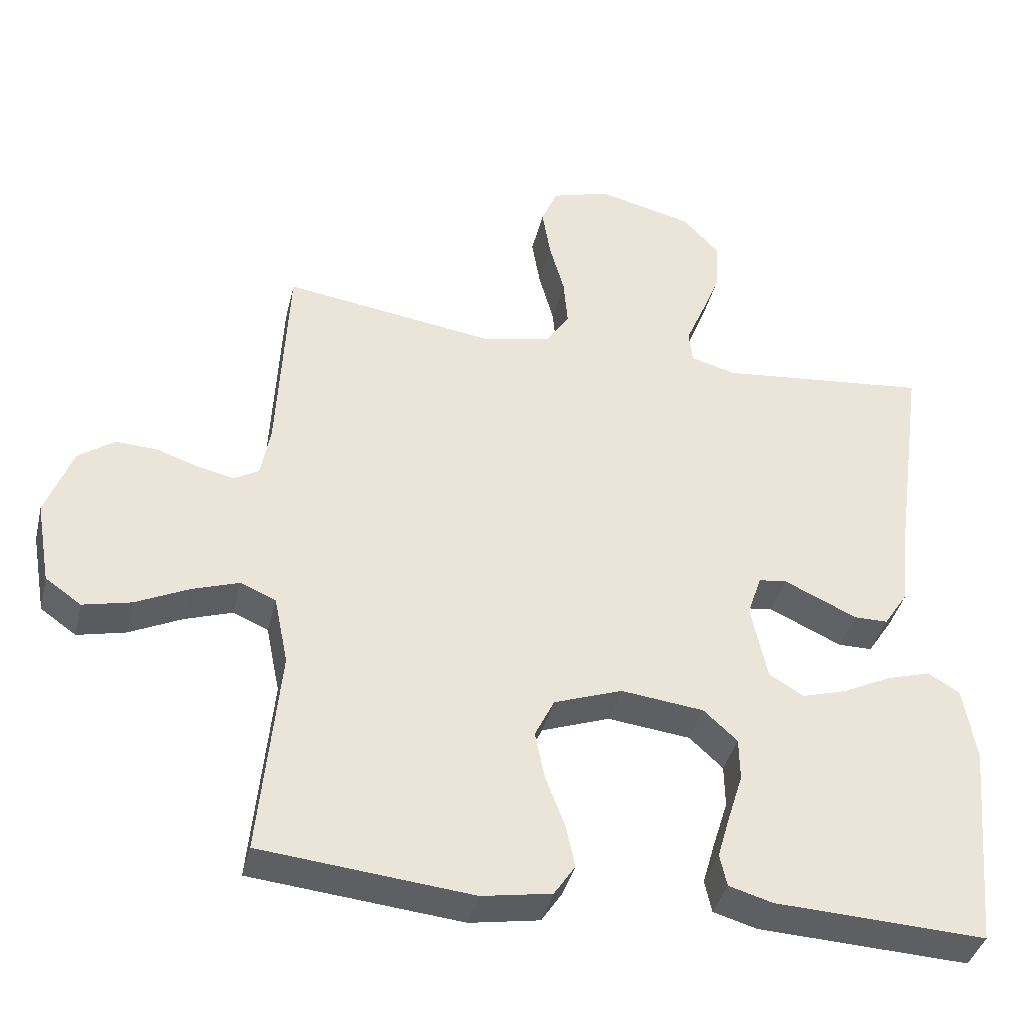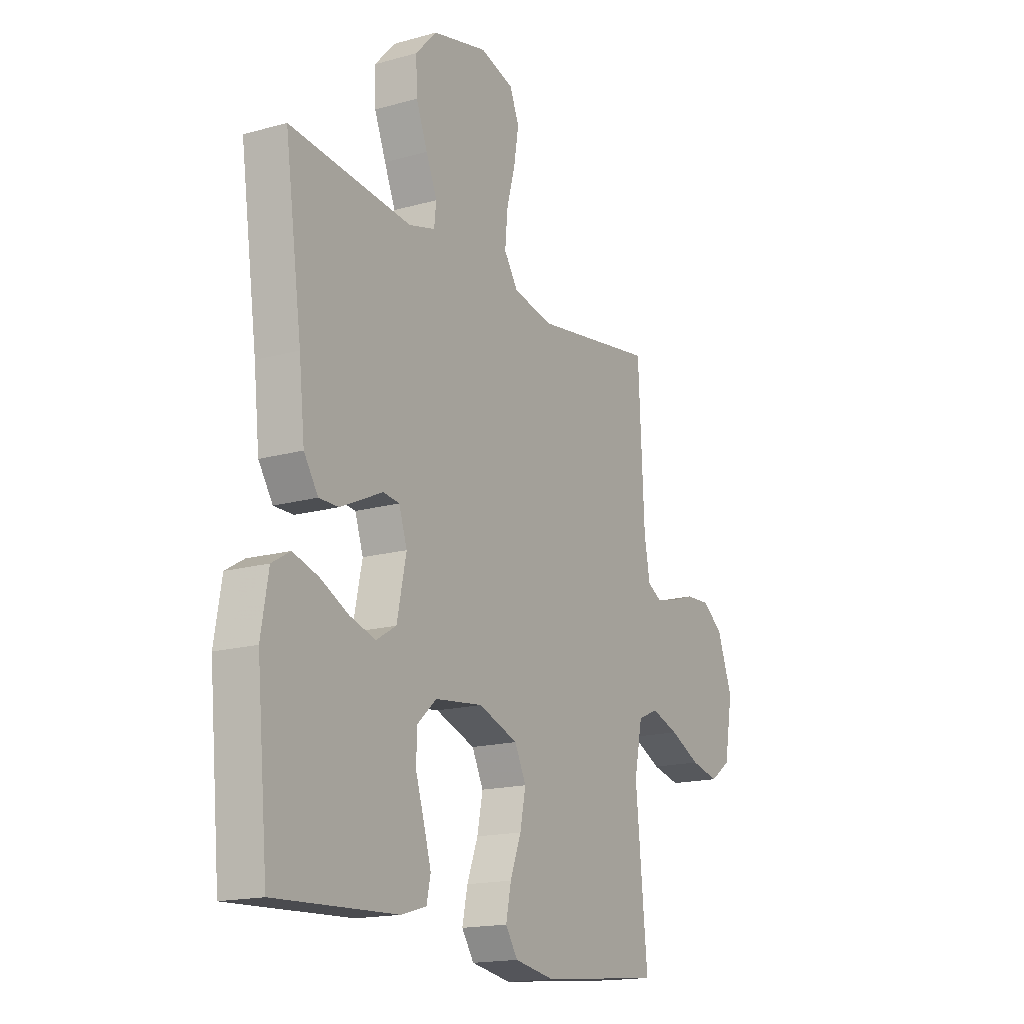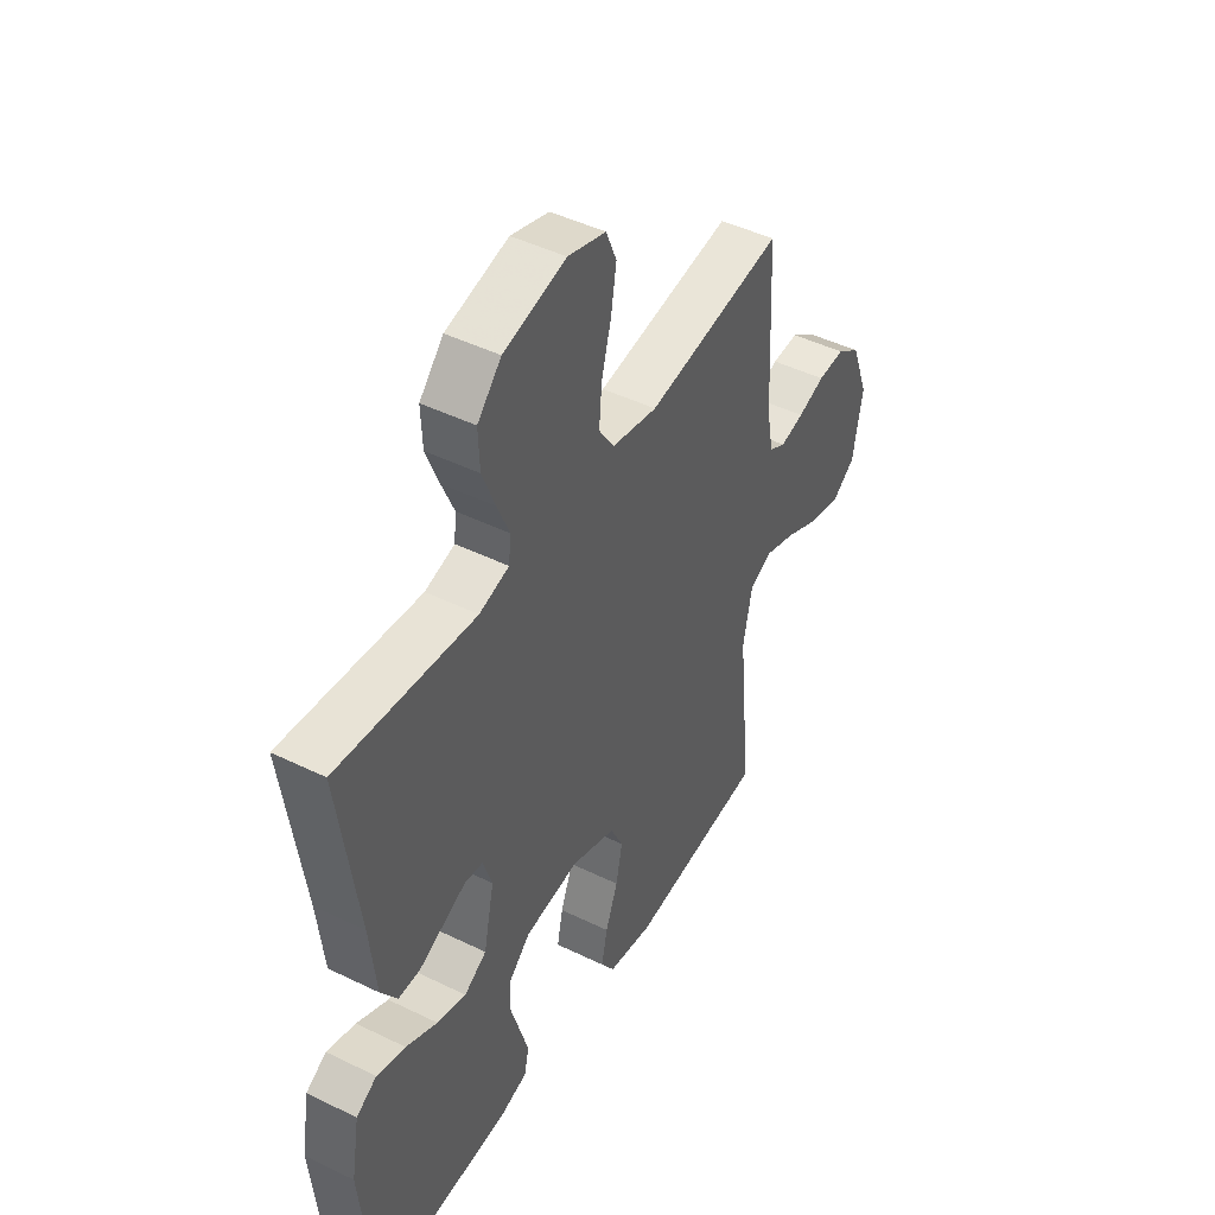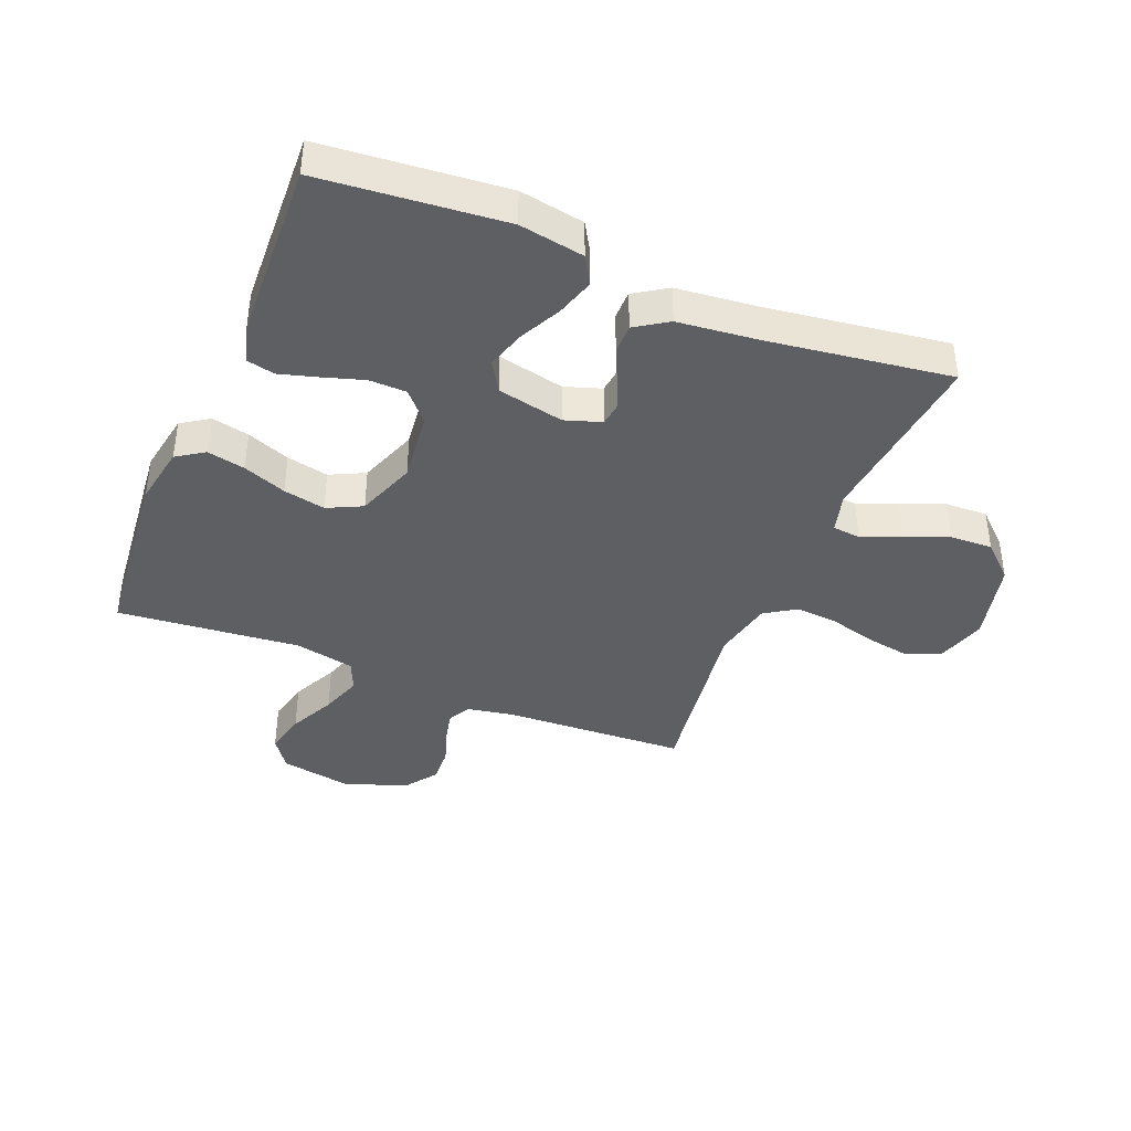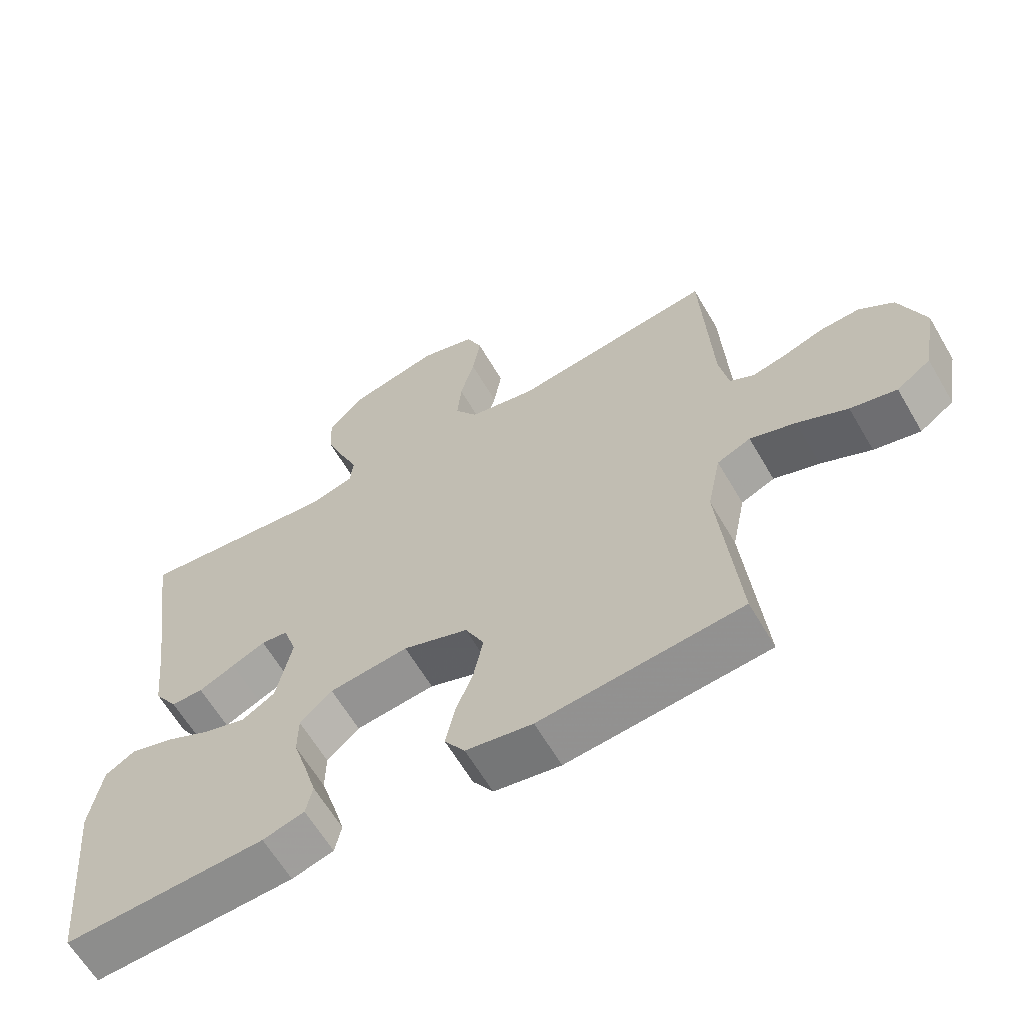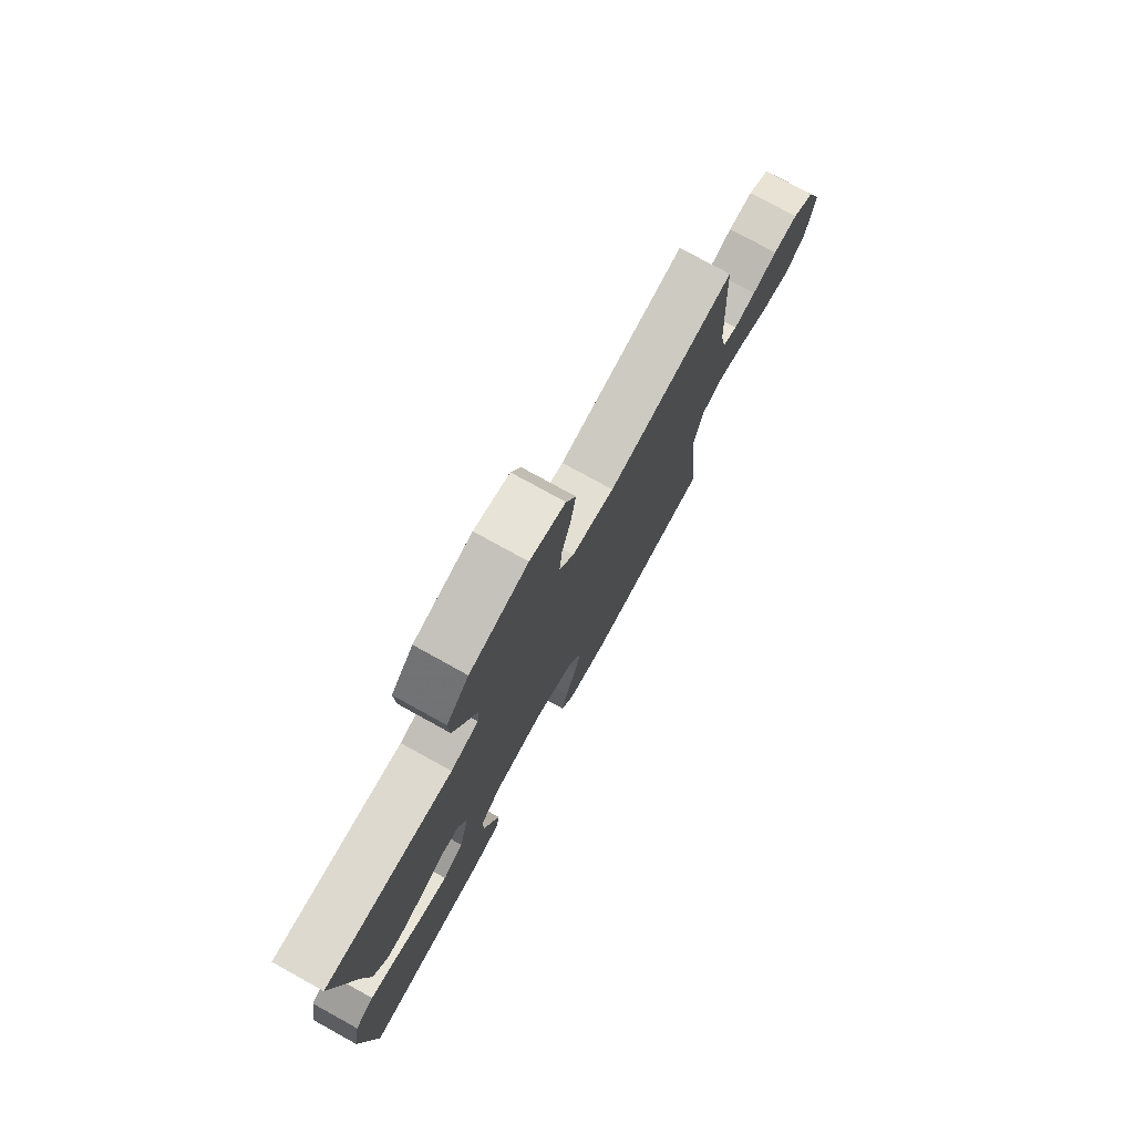
<metadata>
{"format":"obj","ext":"obj","renderer":"f3d","projection":"perspective","resolution":1024,"background":"white","views":[{"elev":-39.4,"azim":166.7,"up":"+Z"},{"elev":-16.7,"azim":-60.3,"up":"+Z"},{"elev":45.9,"azim":-60.7,"up":"+Z"},{"elev":-40.2,"azim":-112.4,"up":"+Y"},{"elev":-62.9,"azim":30.3,"up":"+Z"},{"elev":77.3,"azim":-61.1,"up":"+Z"}]}
</metadata>
<code>
v 0.5 0.07 -0.5
v 0.2 0.07 -0.53
v 0.101 0.07 -0.513
v 0.071 0.07 -0.468
v 0.084 0.07 -0.406
v 0.111 0.07 -0.335
v 0.125 0.07 -0.266
v 0.097 0.07 -0.209
v 0 0.07 -0.174
v -0.118 0.07 -0.188
v -0.166 0.07 -0.232
v -0.167 0.07 -0.293
v -0.146 0.07 -0.36
v -0.128 0.07 -0.422
v -0.138 0.07 -0.468
v -0.2 0.07 -0.486
v -0.5 0.07 -0.5
v -0.528 0.07 -0.2
v -0.51 0.07 -0.094
v -0.465 0.07 -0.067
v -0.402 0.07 -0.086
v -0.333 0.07 -0.12
v -0.269 0.07 -0.139
v -0.22 0.07 -0.109
v -0.197 0.07 0
v -0.217 0.07 0.06
v -0.257 0.07 0.065
v -0.307 0.07 0.042
v -0.361 0.07 0.017
v -0.409 0.07 0.017
v -0.444 0.07 0.07
v -0.458 0.07 0.2
v -0.5 0.07 0.5
v -0.2 0.07 0.469
v -0.135 0.07 0.487
v -0.13 0.07 0.533
v -0.157 0.07 0.597
v -0.185 0.07 0.668
v -0.188 0.07 0.738
v -0.136 0.07 0.794
v 0 0.07 0.827
v 0.083 0.07 0.802
v 0.106 0.07 0.747
v 0.094 0.07 0.674
v 0.073 0.07 0.597
v 0.067 0.07 0.527
v 0.101 0.07 0.476
v 0.2 0.07 0.456
v 0.5 0.07 0.5
v 0.515 0.07 0.2
v 0.529 0.07 0.124
v 0.565 0.07 0.104
v 0.617 0.07 0.116
v 0.676 0.07 0.136
v 0.735 0.07 0.139
v 0.787 0.07 0.102
v 0.825 0.07 0
v 0.804 0.07 -0.119
v 0.753 0.07 -0.155
v 0.684 0.07 -0.139
v 0.609 0.07 -0.103
v 0.541 0.07 -0.08
v 0.491 0.07 -0.102
v 0.471 0.07 -0.2
v 0.5 0 -0.5
v 0.2 0 -0.53
v 0.101 0 -0.513
v 0.071 0 -0.468
v 0.084 0 -0.406
v 0.111 0 -0.335
v 0.125 0 -0.266
v 0.097 0 -0.209
v 0 0 -0.174
v -0.118 0 -0.188
v -0.166 0 -0.232
v -0.167 0 -0.293
v -0.146 0 -0.36
v -0.128 0 -0.422
v -0.138 0 -0.468
v -0.2 0 -0.486
v -0.5 0 -0.5
v -0.528 0 -0.2
v -0.51 0 -0.094
v -0.465 0 -0.067
v -0.402 0 -0.086
v -0.333 0 -0.12
v -0.269 0 -0.139
v -0.22 0 -0.109
v -0.197 0 0
v -0.217 0 0.06
v -0.257 0 0.065
v -0.307 0 0.042
v -0.361 0 0.017
v -0.409 0 0.017
v -0.444 0 0.07
v -0.458 0 0.2
v -0.5 0 0.5
v -0.2 0 0.469
v -0.135 0 0.487
v -0.13 0 0.533
v -0.157 0 0.597
v -0.185 0 0.668
v -0.188 0 0.738
v -0.136 0 0.794
v 0 0 0.827
v 0.083 0 0.802
v 0.106 0 0.747
v 0.094 0 0.674
v 0.073 0 0.597
v 0.067 0 0.527
v 0.101 0 0.476
v 0.2 0 0.456
v 0.5 0 0.5
v 0.515 0 0.2
v 0.529 0 0.124
v 0.565 0 0.104
v 0.617 0 0.116
v 0.676 0 0.136
v 0.735 0 0.139
v 0.787 0 0.102
v 0.825 0 0
v 0.804 0 -0.119
v 0.753 0 -0.155
v 0.684 0 -0.139
v 0.609 0 -0.103
v 0.541 0 -0.08
v 0.491 0 -0.102
v 0.471 0 -0.2
f 58 59 60 61
f 58 61 62
f 57 58 62
f 56 57 62
f 53 54 55 56
f 52 53 56 62
f 51 52 62 63
f 48 49 50
f 47 48 50 51
f 42 43 44 45
f 42 45 46
f 41 42 46
f 40 41 46
f 39 40 46 47
f 36 37 38 39
f 32 33 34
f 32 34 35
f 31 32 35
f 28 29 30 31
f 27 28 31 35
f 26 27 35
f 25 26 35
f 19 20 21 22
f 19 22 23
f 18 19 23
f 17 18 23
f 16 17 23 24
f 12 13 14 15
f 12 15 16 24
f 3 4 5 6
f 3 6 7
f 64 1 2 3
f 64 3 7
f 47 51 63 64
f 36 39 47 64
f 35 36 64 7
f 11 12 24 25
f 10 11 25 35
f 9 10 35
f 8 9 35
f 7 8 35
f 125 124 123 122
f 126 125 122
f 126 122 121
f 126 121 120
f 120 119 118 117
f 126 120 117 116
f 127 126 116 115
f 114 113 112
f 115 114 112 111
f 109 108 107 106
f 110 109 106
f 110 106 105
f 110 105 104
f 111 110 104 103
f 103 102 101 100
f 98 97 96
f 99 98 96
f 99 96 95
f 95 94 93 92
f 99 95 92 91
f 99 91 90
f 99 90 89
f 86 85 84 83
f 87 86 83
f 87 83 82
f 87 82 81
f 88 87 81 80
f 79 78 77 76
f 88 80 79 76
f 70 69 68 67
f 71 70 67
f 67 66 65 128
f 71 67 128
f 128 127 115 111
f 128 111 103 100
f 71 128 100 99
f 89 88 76 75
f 99 89 75 74
f 99 74 73
f 99 73 72
f 99 72 71
f 1 65 66 2
f 2 66 67 3
f 3 67 68 4
f 4 68 69 5
f 5 69 70 6
f 6 70 71 7
f 7 71 72 8
f 8 72 73 9
f 9 73 74 10
f 10 74 75 11
f 11 75 76 12
f 12 76 77 13
f 13 77 78 14
f 14 78 79 15
f 15 79 80 16
f 16 80 81 17
f 17 81 82 18
f 18 82 83 19
f 19 83 84 20
f 20 84 85 21
f 21 85 86 22
f 22 86 87 23
f 23 87 88 24
f 24 88 89 25
f 25 89 90 26
f 26 90 91 27
f 27 91 92 28
f 28 92 93 29
f 29 93 94 30
f 30 94 95 31
f 31 95 96 32
f 32 96 97 33
f 33 97 98 34
f 34 98 99 35
f 35 99 100 36
f 36 100 101 37
f 37 101 102 38
f 38 102 103 39
f 39 103 104 40
f 40 104 105 41
f 41 105 106 42
f 42 106 107 43
f 43 107 108 44
f 44 108 109 45
f 45 109 110 46
f 46 110 111 47
f 47 111 112 48
f 48 112 113 49
f 49 113 114 50
f 50 114 115 51
f 51 115 116 52
f 52 116 117 53
f 53 117 118 54
f 54 118 119 55
f 55 119 120 56
f 56 120 121 57
f 57 121 122 58
f 58 122 123 59
f 59 123 124 60
f 60 124 125 61
f 61 125 126 62
f 62 126 127 63
f 63 127 128 64
f 64 128 65 1

</code>
